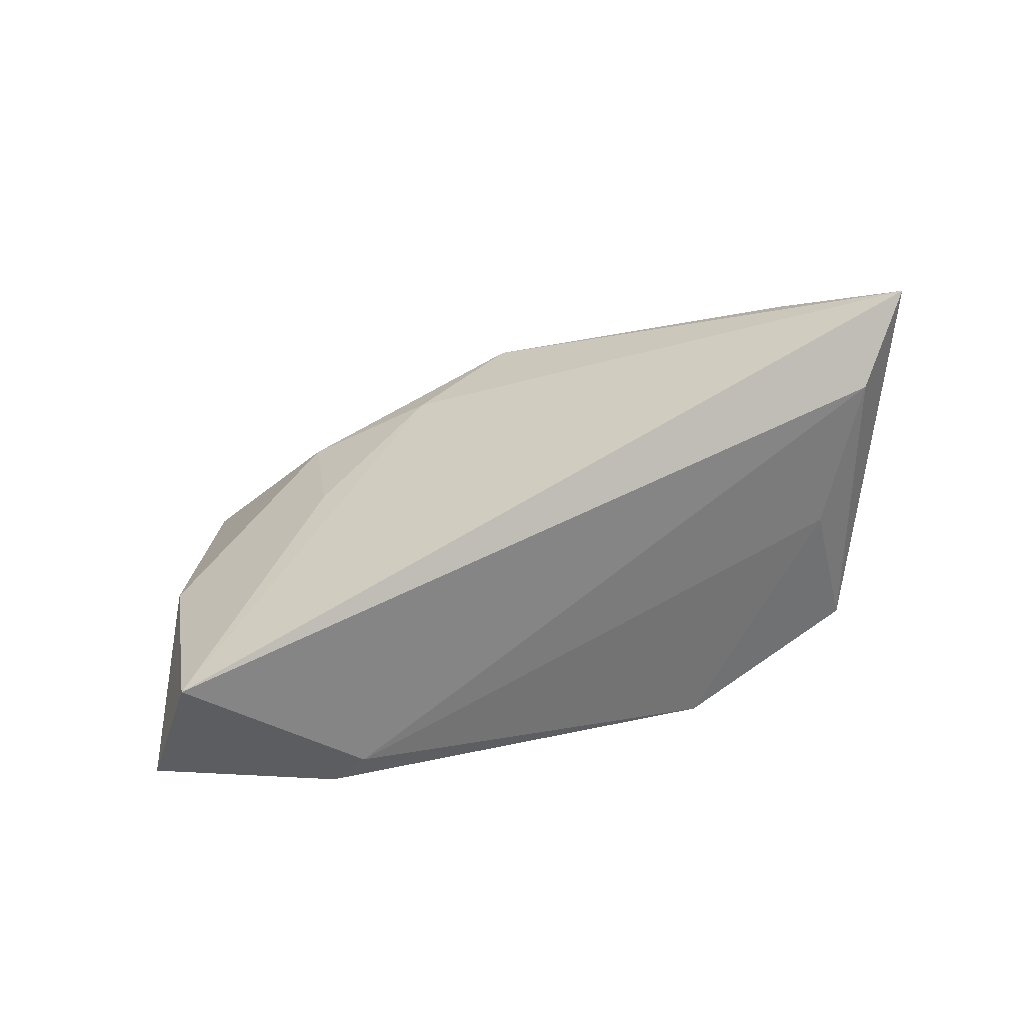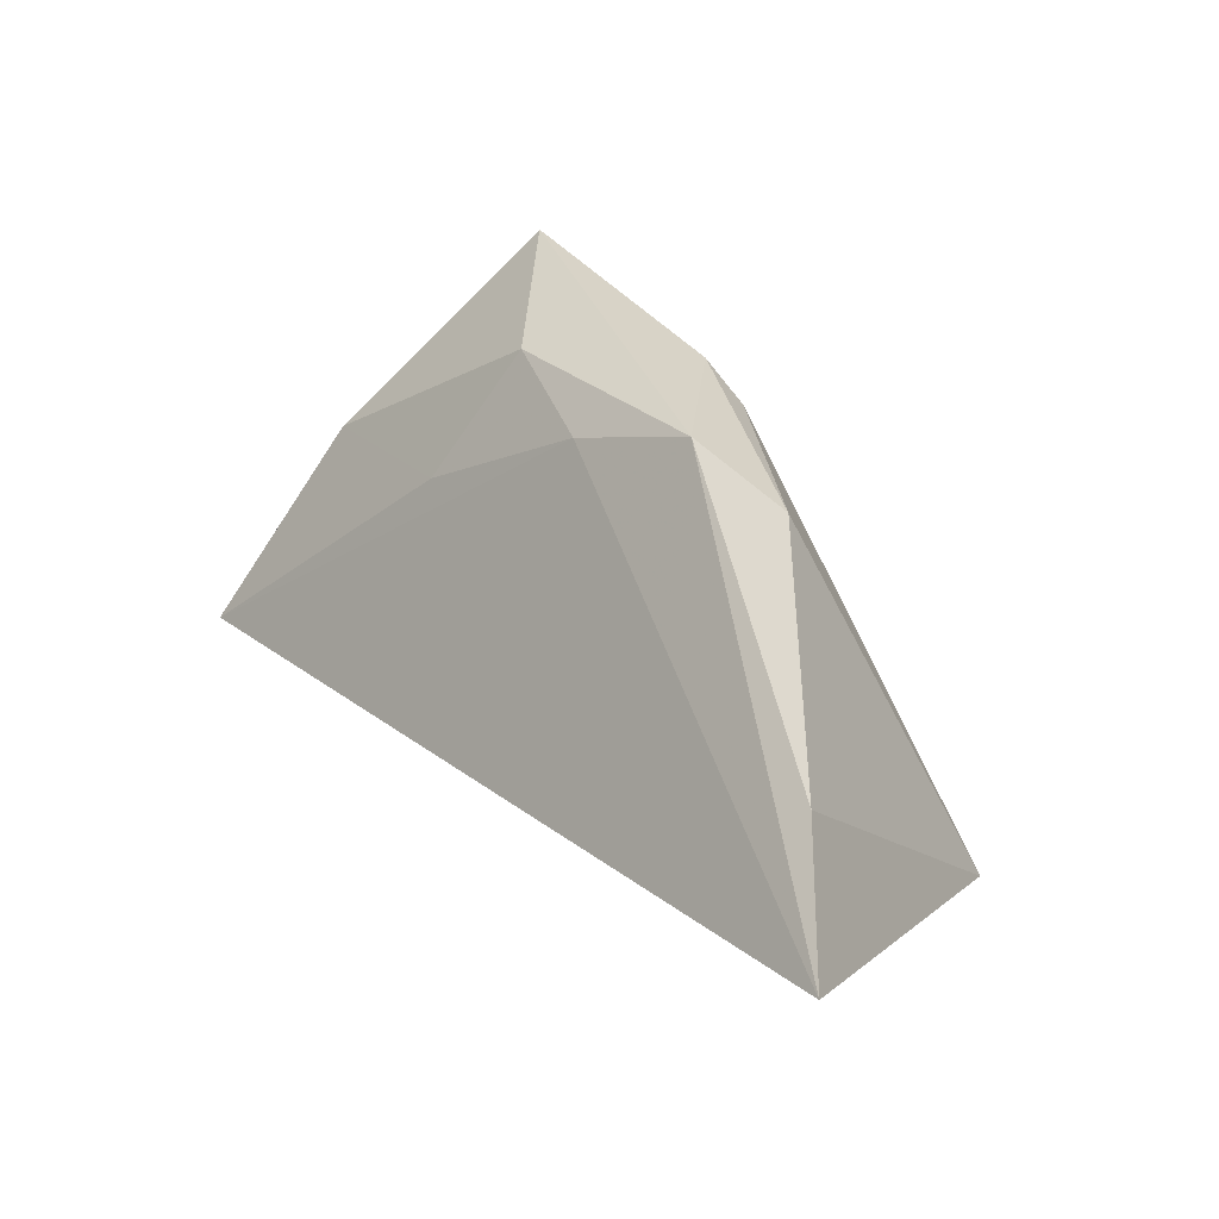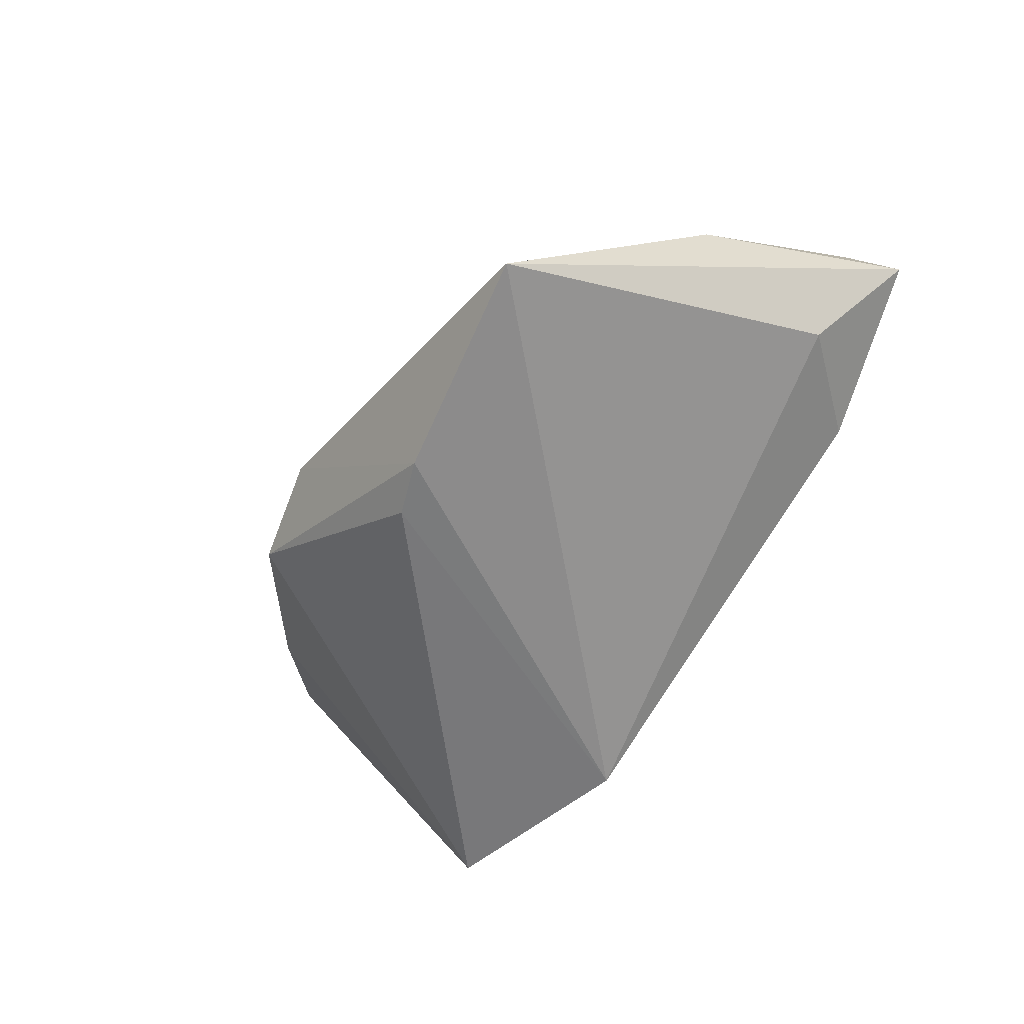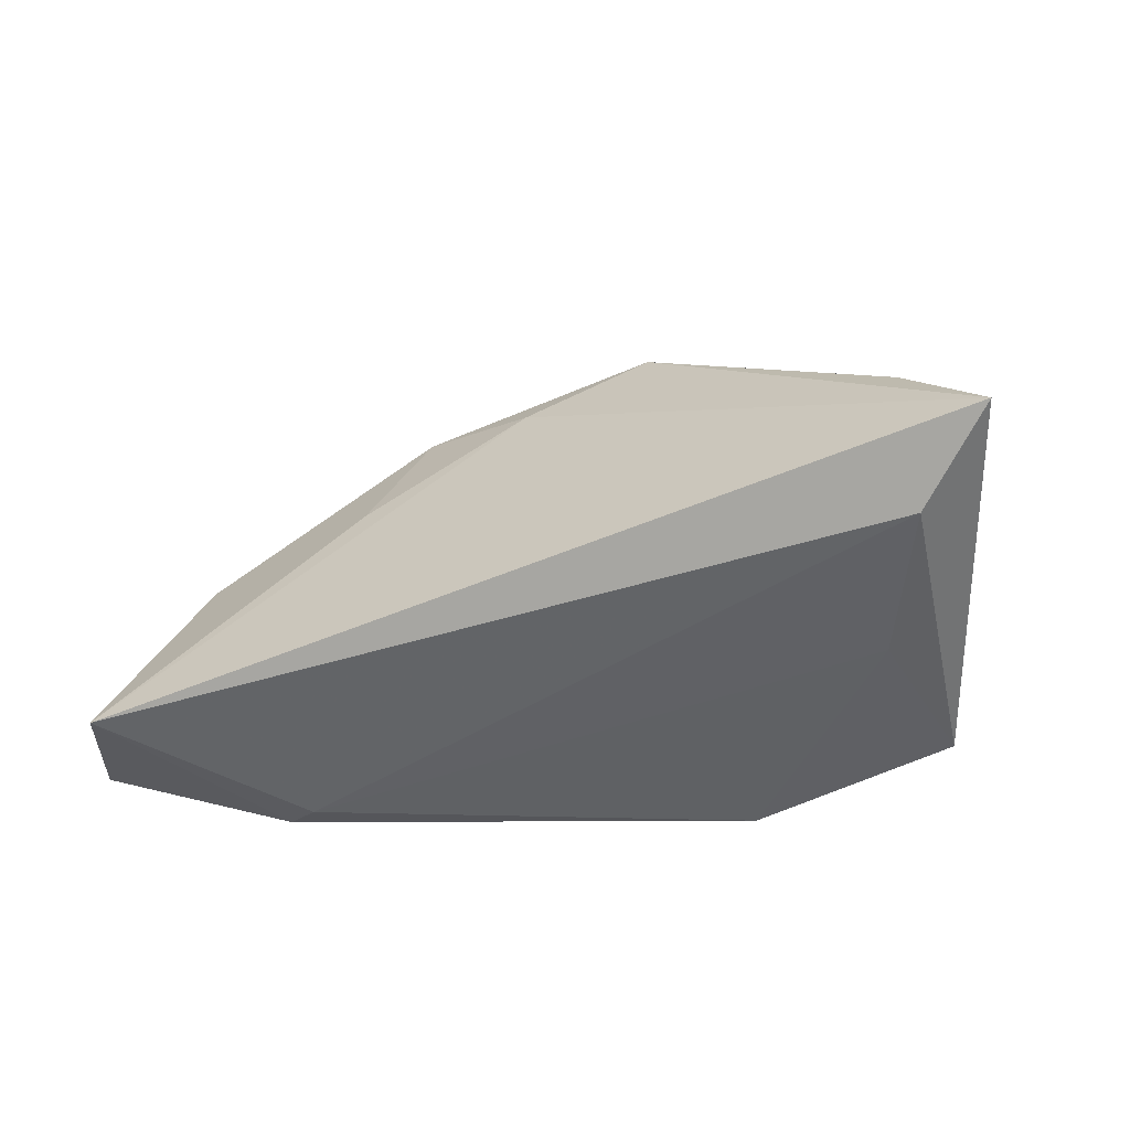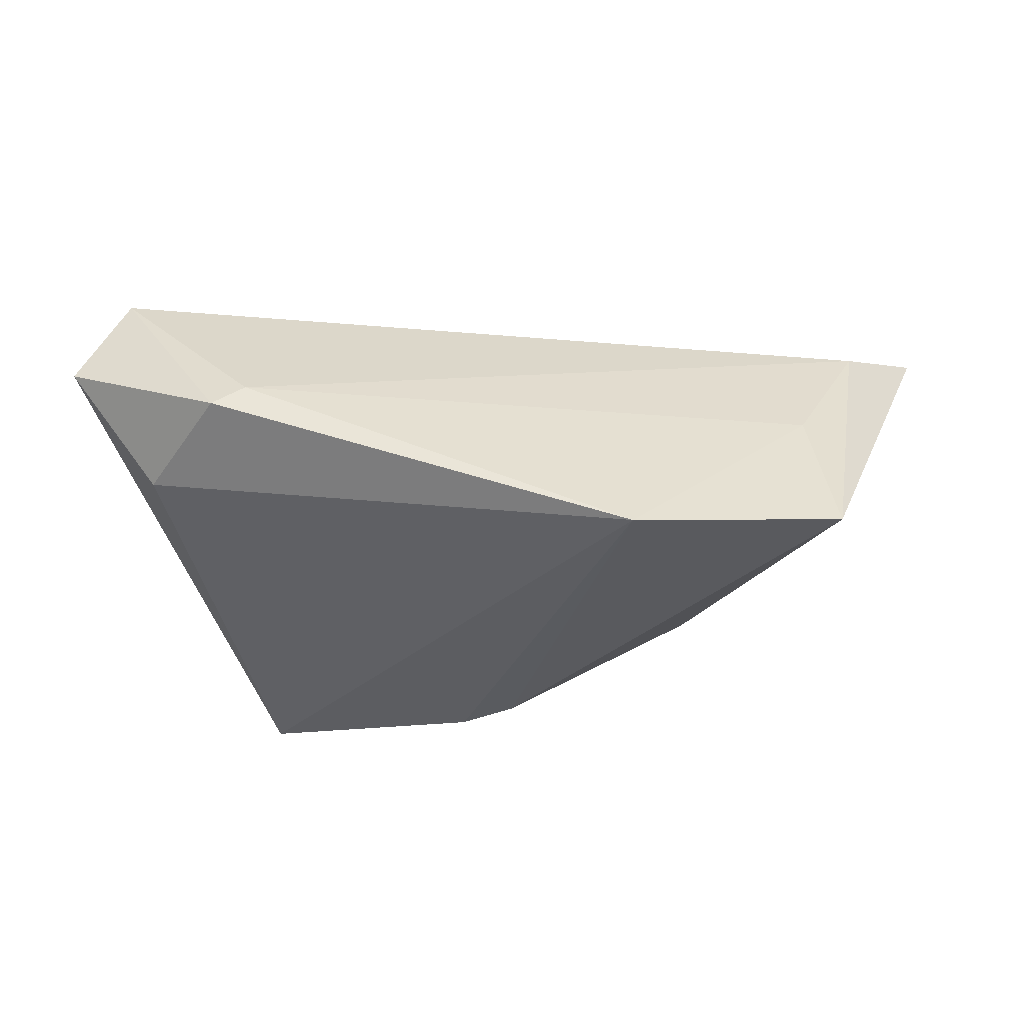
<metadata>
{"format":"obj","ext":"obj","renderer":"f3d","projection":"perspective","resolution":1024,"background":"white","views":[{"elev":56.9,"azim":-23.1,"up":"+Z"},{"elev":38.3,"azim":50.1,"up":"+Y"},{"elev":-60.4,"azim":-126.1,"up":"+Z"},{"elev":-26.1,"azim":22.1,"up":"+Y"},{"elev":-35.7,"azim":3.9,"up":"+Z"}]}
</metadata>
<code>
v 0.01227 0.03316 -0.0008757
v -0.004029 0.02613 0.002708
v -0.05328 -0.01906 0.02499
v 0.04574 -0.02075 -0.01908
v 0.06179 0.002381 0.02499
v -0.03321 -0.02621 0.002942
v -0.02072 0.02799 -0.002862
v -0.02446 0.01218 0.008839
v 0.04942 0.01339 0.01503
v -0.03664 0.03194 -0.01845
v -0.04851 0.00632 0.005843
v 0.01864 -0.02621 -0.02177
v -0.007533 0.02579 -0.02093
v 0.02605 0.02958 -0.002782
v -0.05937 -0.02086 0.01081
v 0.05162 -0.007103 0.0189
v -0.03769 -0.02621 0.0004345
v -0.04832 -0.01264 -0.002806
v 0.04276 -0.01522 0.0009526
v -0.0001665 0.0228 -0.02058
f 15 10 18
f 20 14 4
f 11 10 15
f 15 3 11
f 17 3 15
f 15 18 17
f 16 4 5
f 5 3 16
f 14 20 13
f 1 13 10
f 14 13 1
f 3 17 6
f 6 16 3
f 9 1 5
f 14 1 9
f 5 4 9
f 4 14 9
f 2 3 5
f 5 1 2
f 4 16 19
f 16 6 19
f 10 11 7
f 7 2 1
f 7 1 10
f 4 19 12
f 12 19 6
f 12 6 17
f 12 17 18
f 12 20 4
f 12 13 20
f 12 18 10
f 10 13 12
f 3 2 8
f 2 7 8
f 8 11 3
f 8 7 11

</code>
